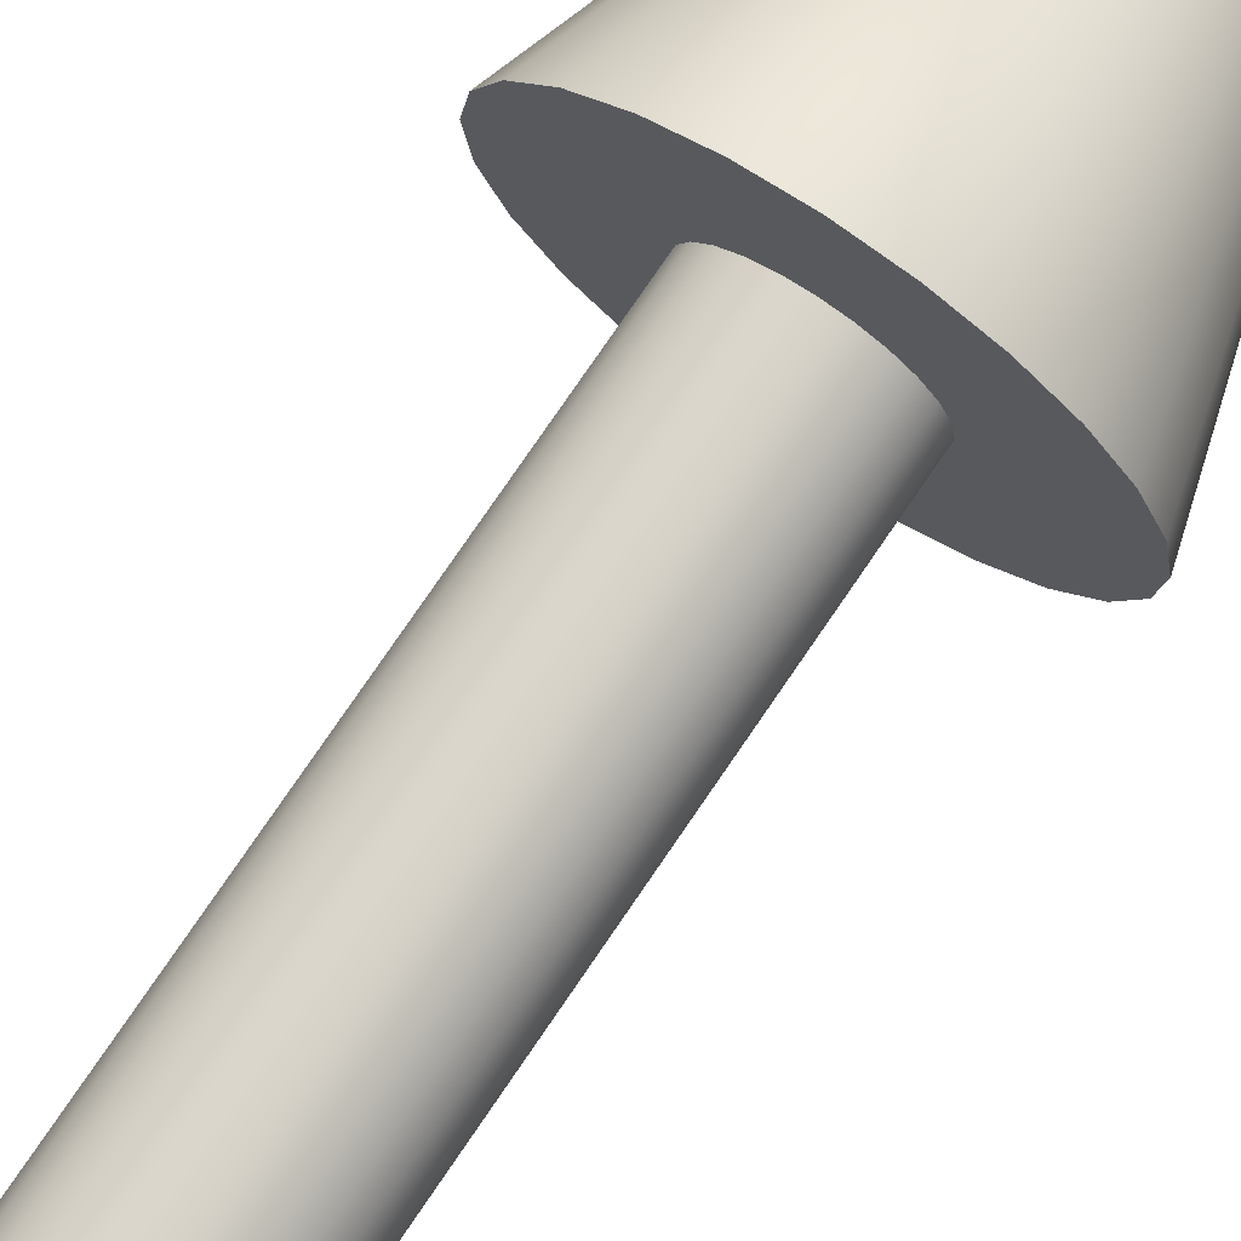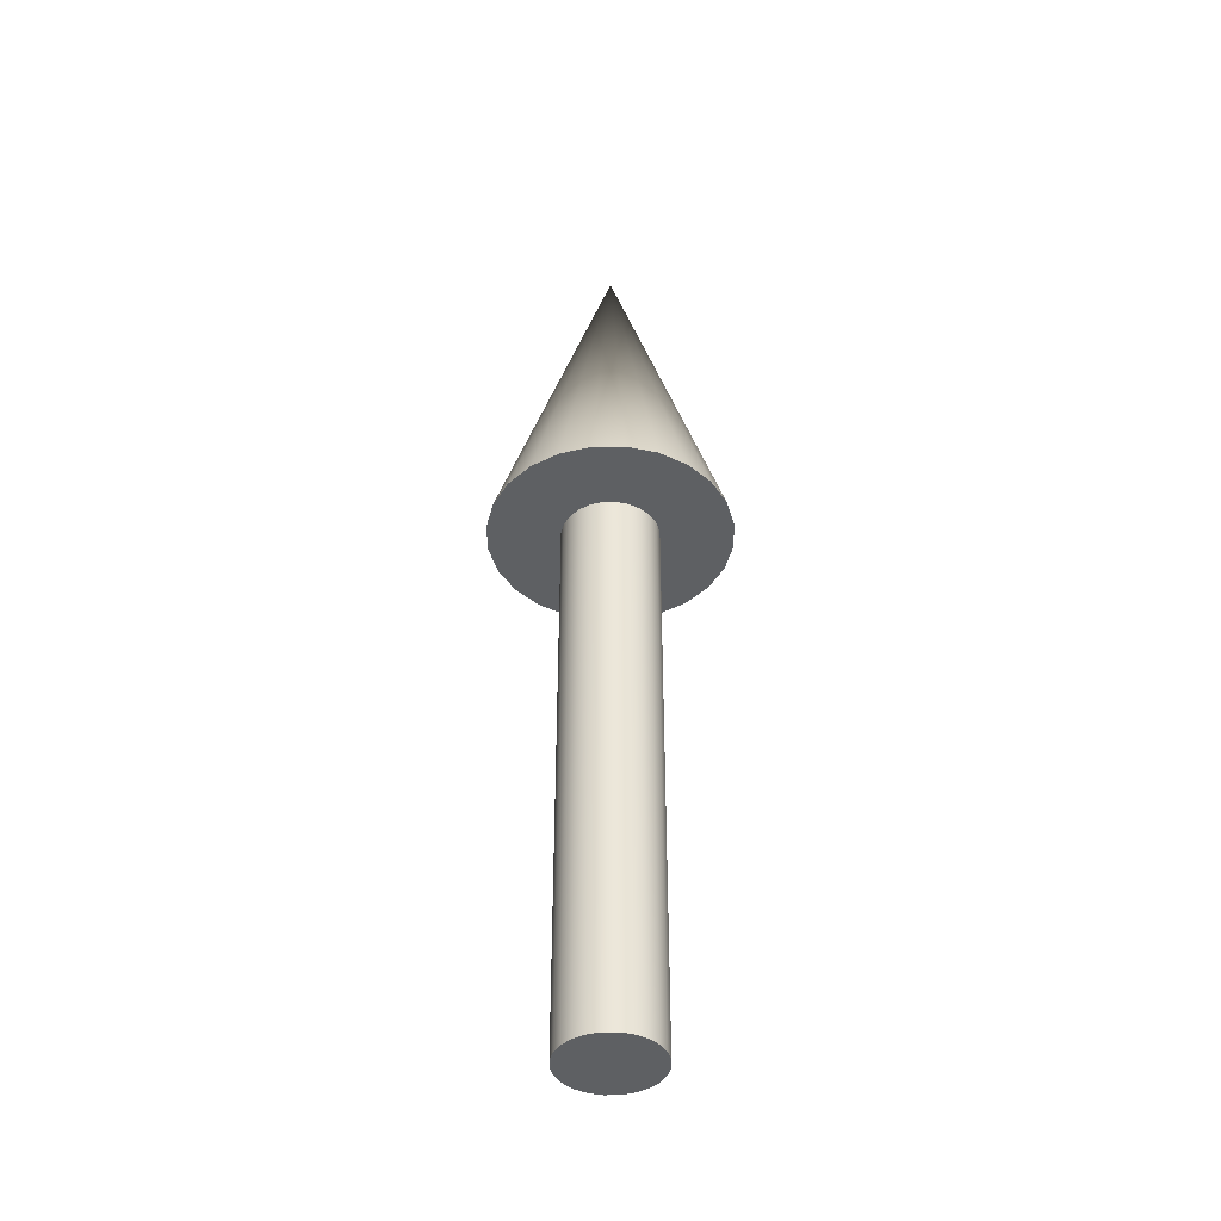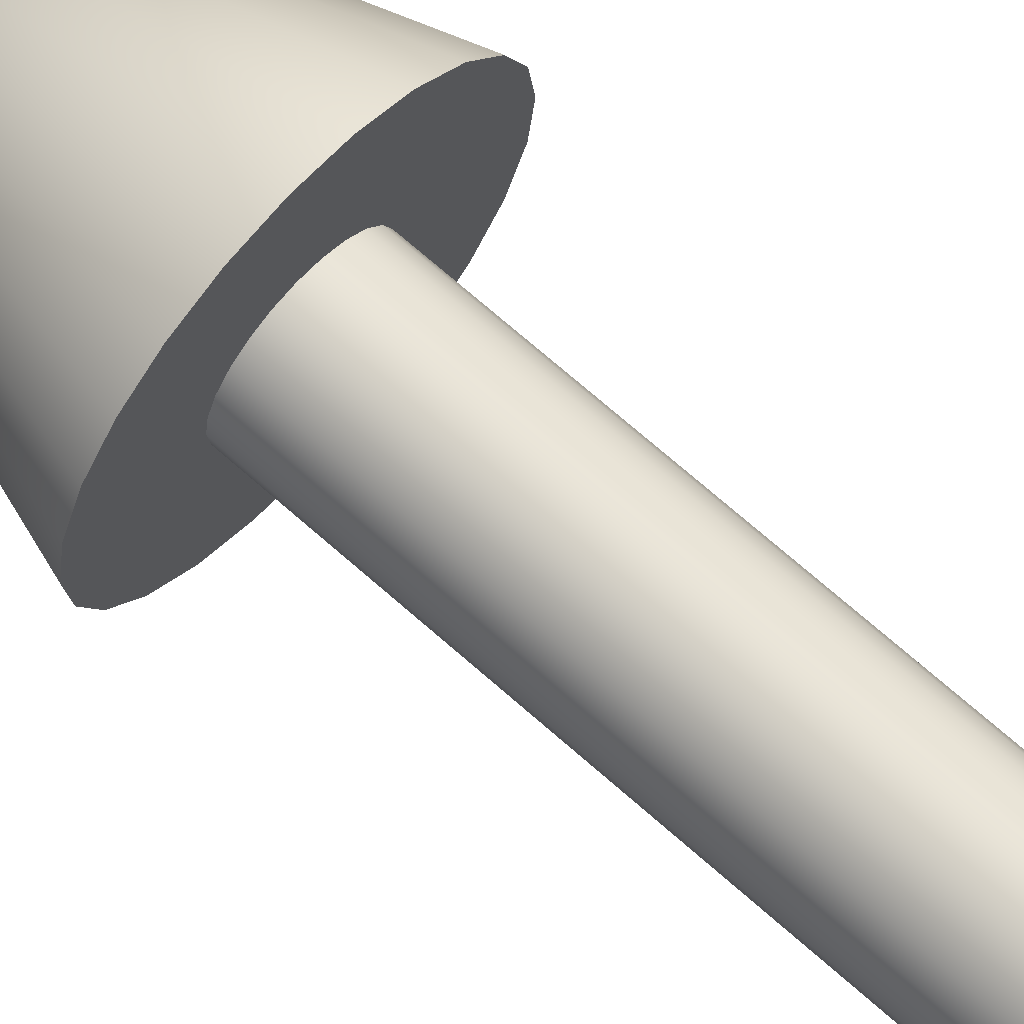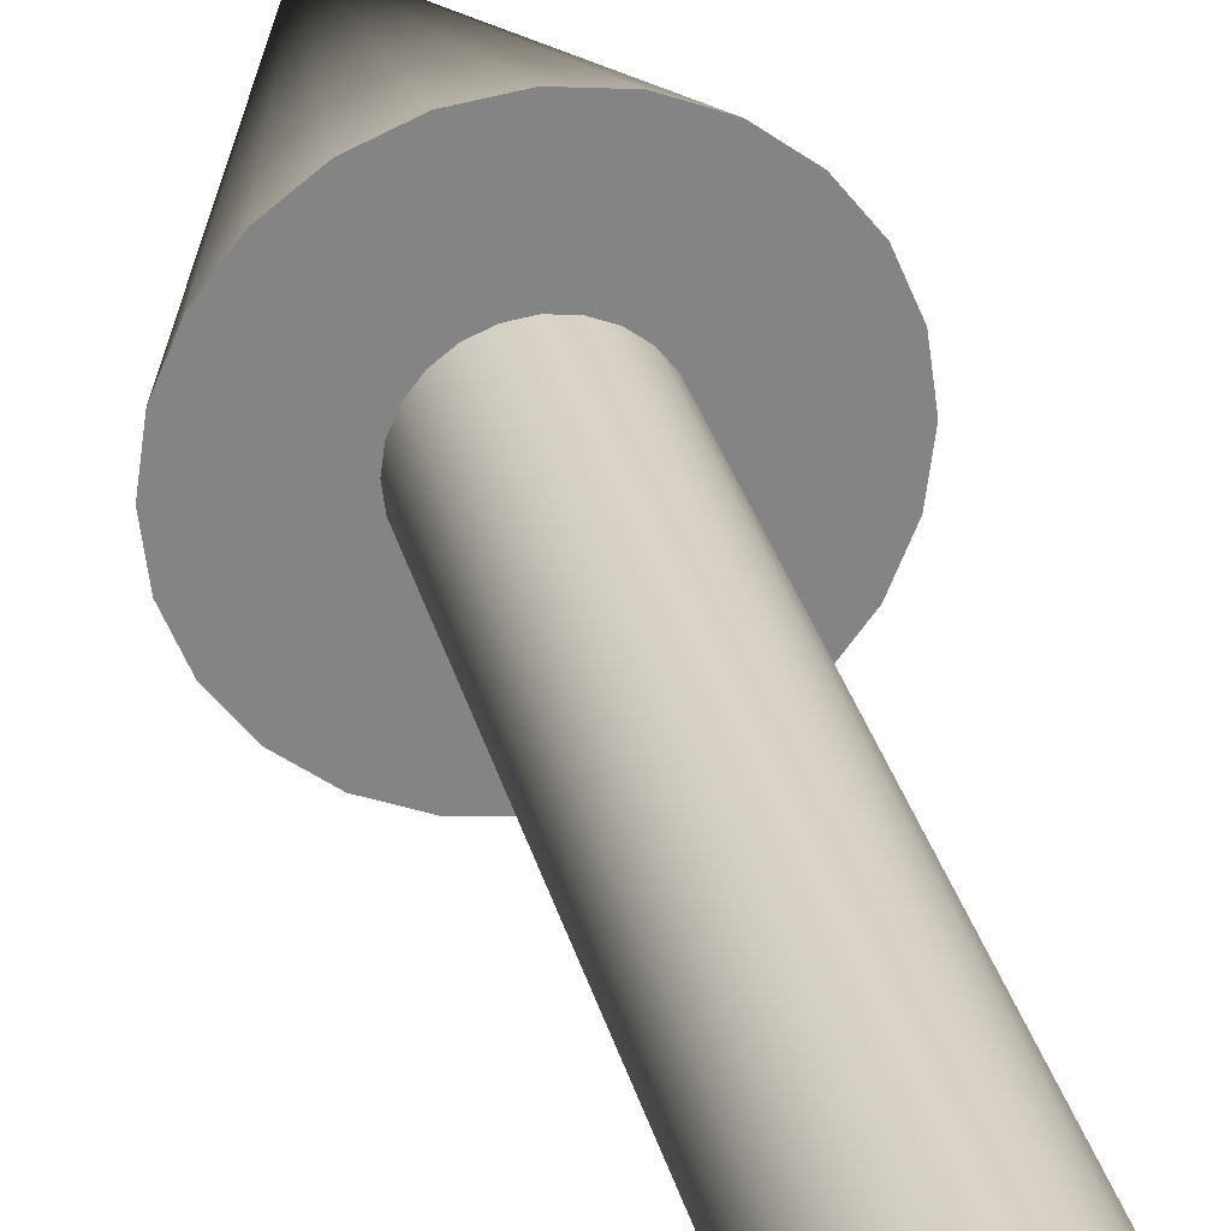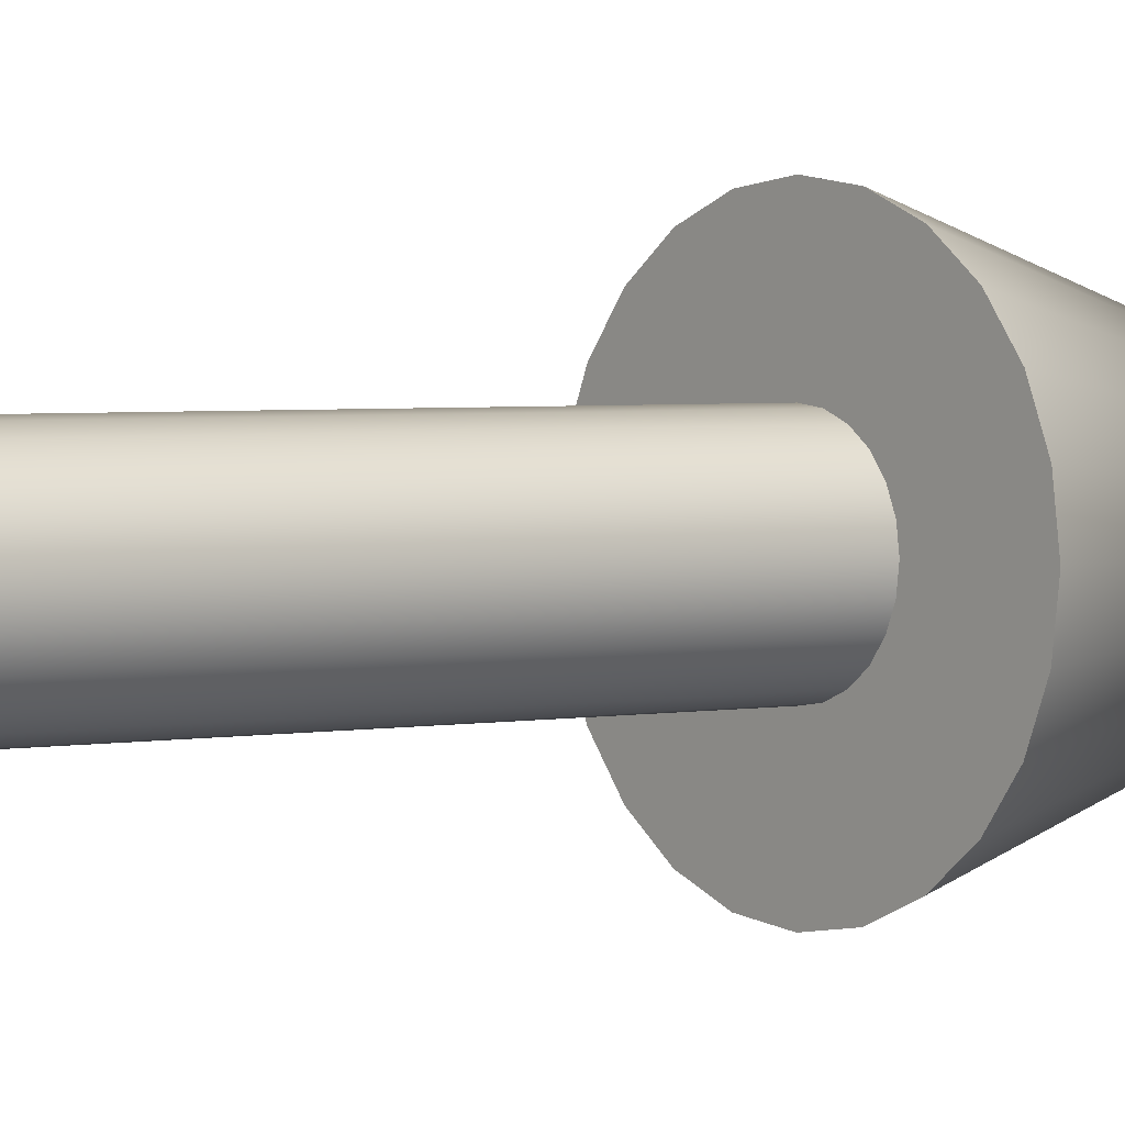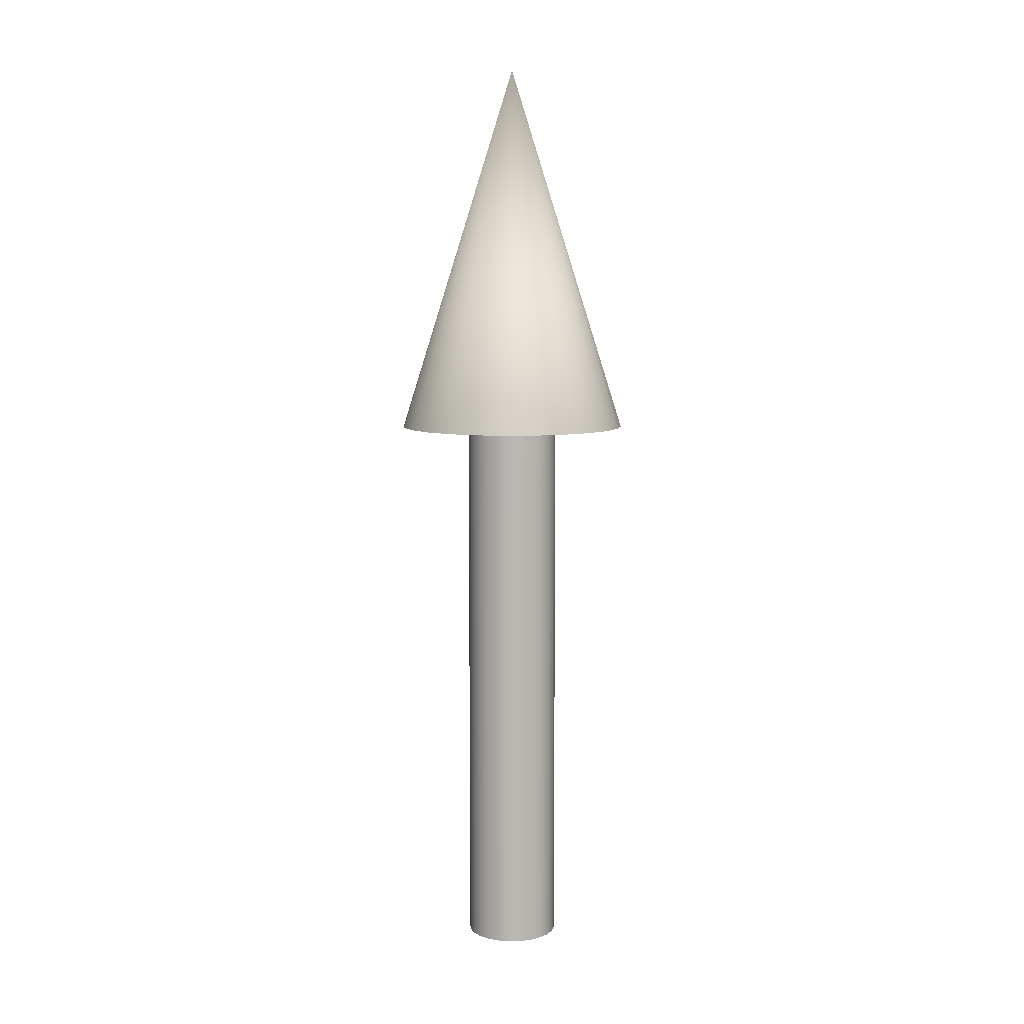
<metadata>
{"format":"obj","ext":"obj","renderer":"f3d","projection":"perspective","resolution":1024,"background":"white","views":[{"elev":75.3,"azim":-145.9,"up":"+Y"},{"elev":-42.5,"azim":8.3,"up":"+Z"},{"elev":69.4,"azim":131.7,"up":"+Y"},{"elev":28.7,"azim":167.0,"up":"+Y"},{"elev":2.4,"azim":-129.4,"up":"+Y"},{"elev":7.7,"azim":47.8,"up":"+Z"}]}
</metadata>
<code>
v 0.05 0 0
v 0.0483 0.01294 0
v 0.0433 0.025 0
v 0.03535 0.03535 0
v 0.025 0.0433 0
v 0.01294 0.0483 0
v 0 0.05 0
v -0.01294 0.0483 0
v -0.025 0.0433 0
v -0.03535 0.03535 0
v -0.0433 0.025 0
v -0.0483 0.01294 0
v -0.05 0 0
v -0.0483 -0.01294 0
v -0.0433 -0.025 0
v -0.03535 -0.03535 0
v -0.025 -0.0433 0
v -0.01294 -0.0483 0
v -0 -0.05 0
v 0.01294 -0.0483 0
v 0.025 -0.0433 0
v 0.03535 -0.03535 0
v 0.0433 -0.025 0
v 0.0483 -0.01294 0
v 0.05 0 0
v 0.0483 0.01294 0
v 0.0433 0.025 0
v 0.03535 0.03535 0
v 0.025 0.0433 0
v 0.01294 0.0483 0
v 0 0.05 0
v -0.01294 0.0483 0
v -0.025 0.0433 0
v -0.03535 0.03535 0
v -0.0433 0.025 0
v -0.0483 0.01294 0
v -0.05 0 0
v -0.0483 -0.01294 0
v -0.0433 -0.025 0
v -0.03535 -0.03535 0
v -0.025 -0.0433 0
v -0.01294 -0.0483 0
v -0 -0.05 0
v 0.01294 -0.0483 0
v 0.025 -0.0433 0
v 0.03535 -0.03535 0
v 0.0433 -0.025 0
v 0.0483 -0.01294 0
v 0.05 0 0.6
v 0.0483 0.01294 0.6
v 0.0433 0.025 0.6
v 0.03535 0.03535 0.6
v 0.025 0.0433 0.6
v 0.01294 0.0483 0.6
v 0 0.05 0.6
v -0.01294 0.0483 0.6
v -0.025 0.0433 0.6
v -0.03535 0.03535 0.6
v -0.0433 0.025 0.6
v -0.0483 0.01294 0.6
v -0.05 0 0.6
v -0.0483 -0.01294 0.6
v -0.0433 -0.025 0.6
v -0.03535 -0.03535 0.6
v -0.025 -0.0433 0.6
v -0.01294 -0.0483 0.6
v -0 -0.05 0.6
v 0.01294 -0.0483 0.6
v 0.025 -0.0433 0.6
v 0.03535 -0.03535 0.6
v 0.0433 -0.025 0.6
v 0.0483 -0.01294 0.6
v 0.05 0 0.6
v 0.0483 0.01294 0.6
v 0.0433 0.025 0.6
v 0.03535 0.03535 0.6
v 0.025 0.0433 0.6
v 0.01294 0.0483 0.6
v 0 0.05 0.6
v -0.01294 0.0483 0.6
v -0.025 0.0433 0.6
v -0.03535 0.03535 0.6
v -0.0433 0.025 0.6
v -0.0483 0.01294 0.6
v -0.05 0 0.6
v -0.0483 -0.01294 0.6
v -0.0433 -0.025 0.6
v -0.03535 -0.03535 0.6
v -0.025 -0.0433 0.6
v -0.01294 -0.0483 0.6
v -0 -0.05 0.6
v 0.01294 -0.0483 0.6
v 0.025 -0.0433 0.6
v 0.03535 -0.03535 0.6
v 0.0433 -0.025 0.6
v 0.0483 -0.01294 0.6
v 0.125 0 0.6
v 0.1207 0.03235 0.6
v 0.1083 0.0625 0.6
v 0.08839 0.08839 0.6
v 0.0625 0.1083 0.6
v 0.03235 0.1207 0.6
v 0 0.125 0.6
v -0.03235 0.1207 0.6
v -0.0625 0.1083 0.6
v -0.08839 0.08839 0.6
v -0.1083 0.0625 0.6
v -0.1207 0.03235 0.6
v -0.125 0 0.6
v -0.1207 -0.03235 0.6
v -0.1083 -0.0625 0.6
v -0.08839 -0.08839 0.6
v -0.0625 -0.1083 0.6
v -0.03235 -0.1207 0.6
v -0 -0.125 0.6
v 0.03235 -0.1207 0.6
v 0.0625 -0.1083 0.6
v 0.08839 -0.08839 0.6
v 0.1083 -0.0625 0.6
v 0.1207 -0.03235 0.6
v 0 0 1
v 0.125 0 0.6
v 0.1207 0.03235 0.6
v 0.1083 0.0625 0.6
v 0.08839 0.08839 0.6
v 0.0625 0.1083 0.6
v 0.03235 0.1207 0.6
v 0 0.125 0.6
v -0.03235 0.1207 0.6
v -0.0625 0.1083 0.6
v -0.08839 0.08839 0.6
v -0.1083 0.0625 0.6
v -0.1207 0.03235 0.6
v -0.125 0 0.6
v -0.1207 -0.03235 0.6
v -0.1083 -0.0625 0.6
v -0.08839 -0.08839 0.6
v -0.0625 -0.1083 0.6
v -0.03235 -0.1207 0.6
v -0 -0.125 0.6
v 0.03235 -0.1207 0.6
v 0.0625 -0.1083 0.6
v 0.08839 -0.08839 0.6
v 0.1083 -0.0625 0.6
v 0.1207 -0.03235 0.6
f 1 3 2
f 1 4 3
f 1 5 4
f 1 6 5
f 1 7 6
f 1 8 7
f 1 9 8
f 1 10 9
f 1 11 10
f 1 12 11
f 1 13 12
f 1 14 13
f 1 15 14
f 1 16 15
f 1 17 16
f 1 18 17
f 1 19 18
f 1 20 19
f 1 21 20
f 1 22 21
f 1 23 22
f 1 24 23
f 25 50 49
f 25 26 50
f 26 51 50
f 26 27 51
f 27 52 51
f 27 28 52
f 28 53 52
f 28 29 53
f 29 54 53
f 29 30 54
f 30 55 54
f 30 31 55
f 31 56 55
f 31 32 56
f 32 57 56
f 32 33 57
f 33 58 57
f 33 34 58
f 34 59 58
f 34 35 59
f 35 60 59
f 35 36 60
f 36 61 60
f 36 37 61
f 37 62 61
f 37 38 62
f 38 63 62
f 38 39 63
f 39 64 63
f 39 40 64
f 40 65 64
f 40 41 65
f 41 66 65
f 41 42 66
f 42 67 66
f 42 43 67
f 43 68 67
f 43 44 68
f 44 69 68
f 44 45 69
f 45 70 69
f 45 46 70
f 46 71 70
f 46 47 71
f 47 72 71
f 47 48 72
f 48 49 72
f 48 25 49
f 73 98 97
f 73 74 98
f 74 99 98
f 74 75 99
f 75 100 99
f 75 76 100
f 76 101 100
f 76 77 101
f 77 102 101
f 77 78 102
f 78 103 102
f 78 79 103
f 79 104 103
f 79 80 104
f 80 105 104
f 80 81 105
f 81 106 105
f 81 82 106
f 82 107 106
f 82 83 107
f 83 108 107
f 83 84 108
f 84 109 108
f 84 85 109
f 85 110 109
f 85 86 110
f 86 111 110
f 86 87 111
f 87 112 111
f 87 88 112
f 88 113 112
f 88 89 113
f 89 114 113
f 89 90 114
f 90 115 114
f 90 91 115
f 91 116 115
f 91 92 116
f 92 117 116
f 92 93 117
f 93 118 117
f 93 94 118
f 94 119 118
f 94 95 119
f 95 120 119
f 95 96 120
f 96 97 120
f 96 73 97
f 121 122 123
f 121 123 124
f 121 124 125
f 121 125 126
f 121 126 127
f 121 127 128
f 121 128 129
f 121 129 130
f 121 130 131
f 121 131 132
f 121 132 133
f 121 133 134
f 121 134 135
f 121 135 136
f 121 136 137
f 121 137 138
f 121 138 139
f 121 139 140
f 121 140 141
f 121 141 142
f 121 142 143
f 121 143 144
f 121 144 145
f 121 145 122

</code>
